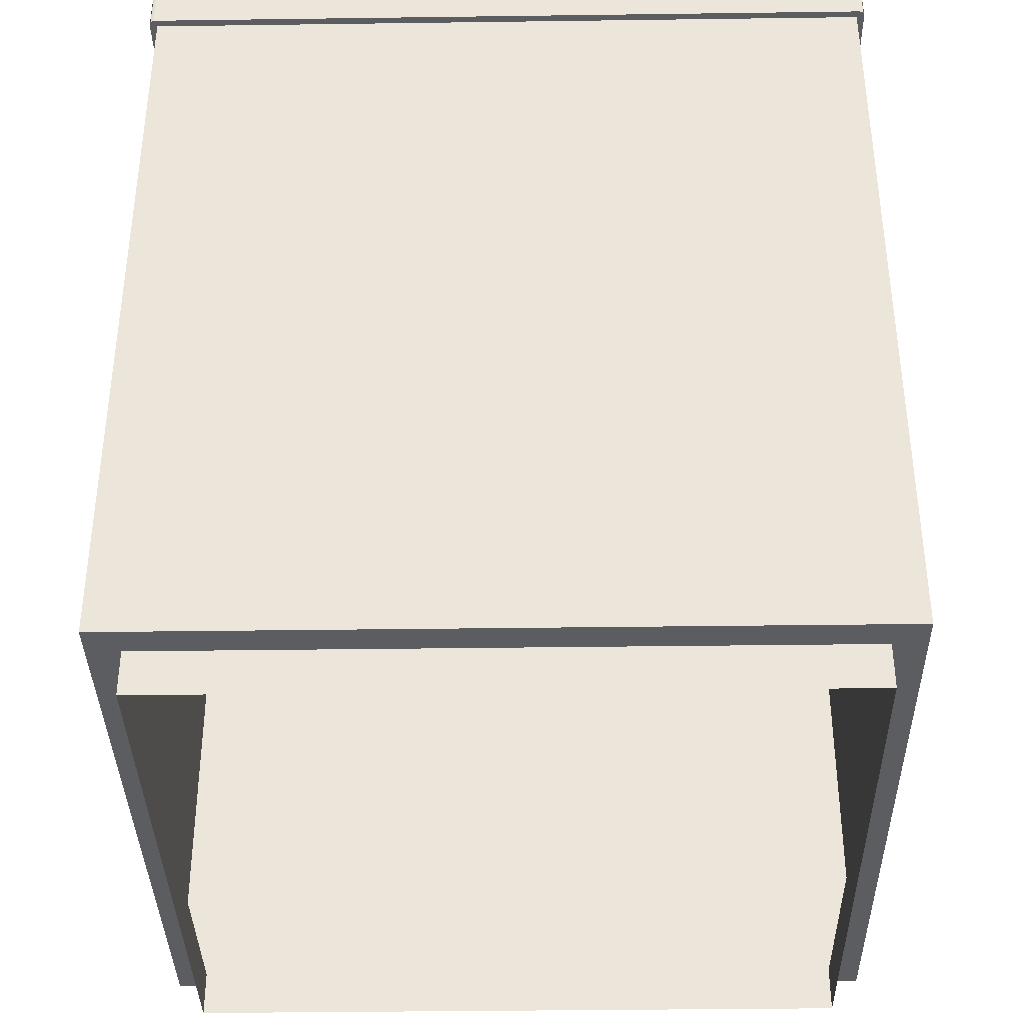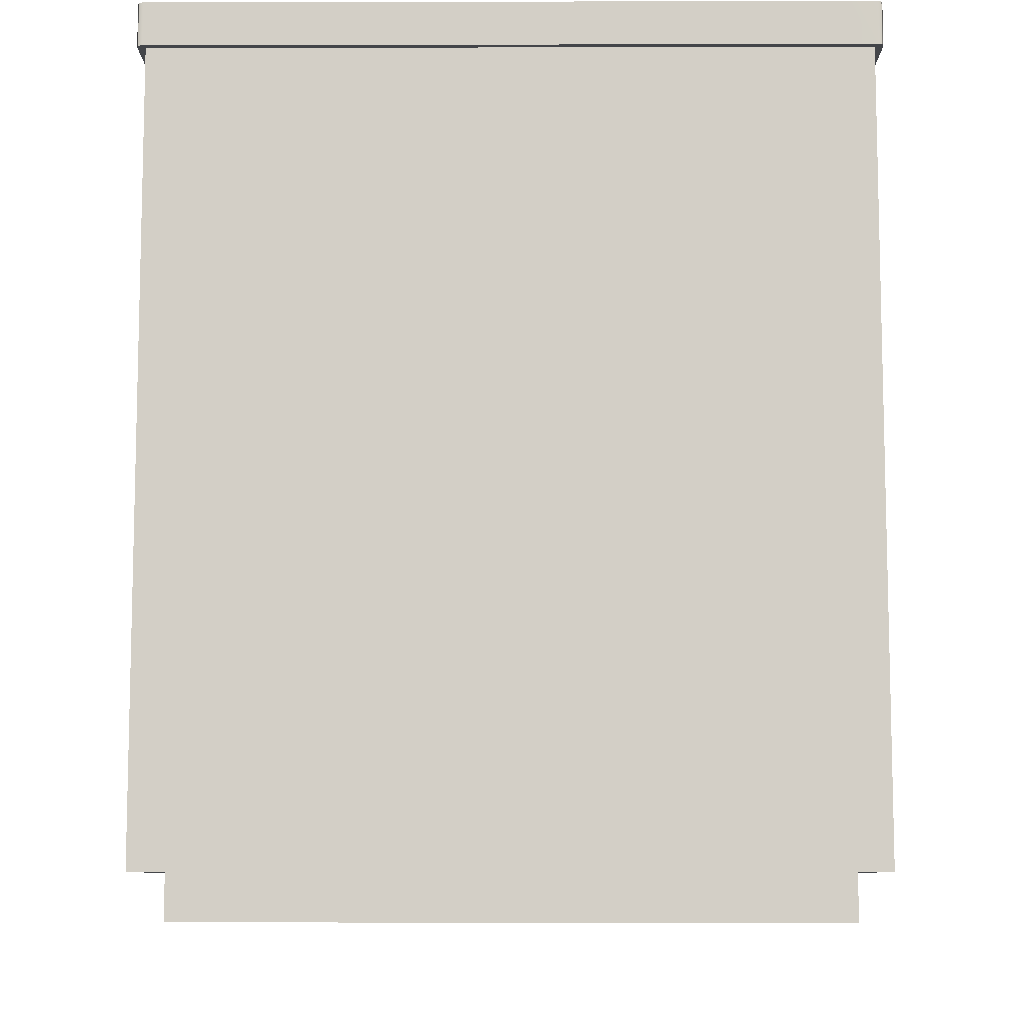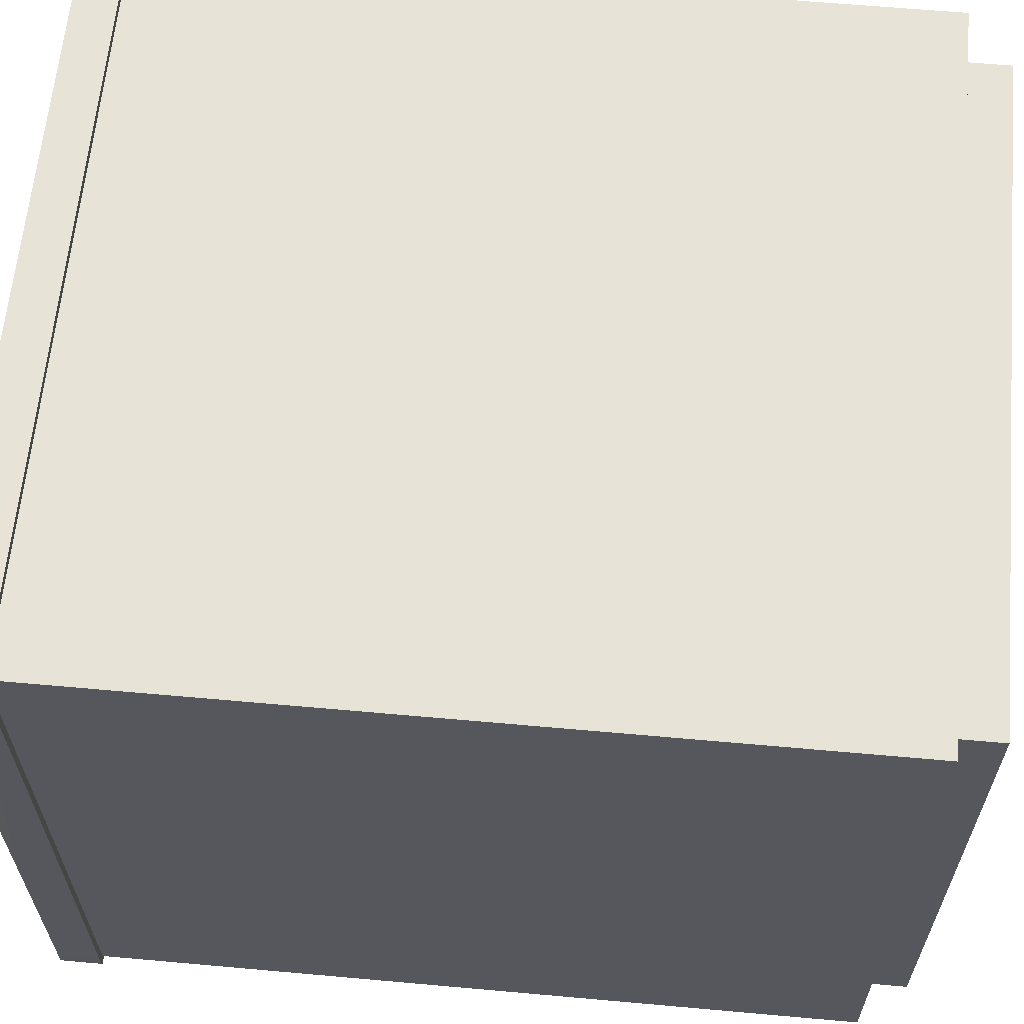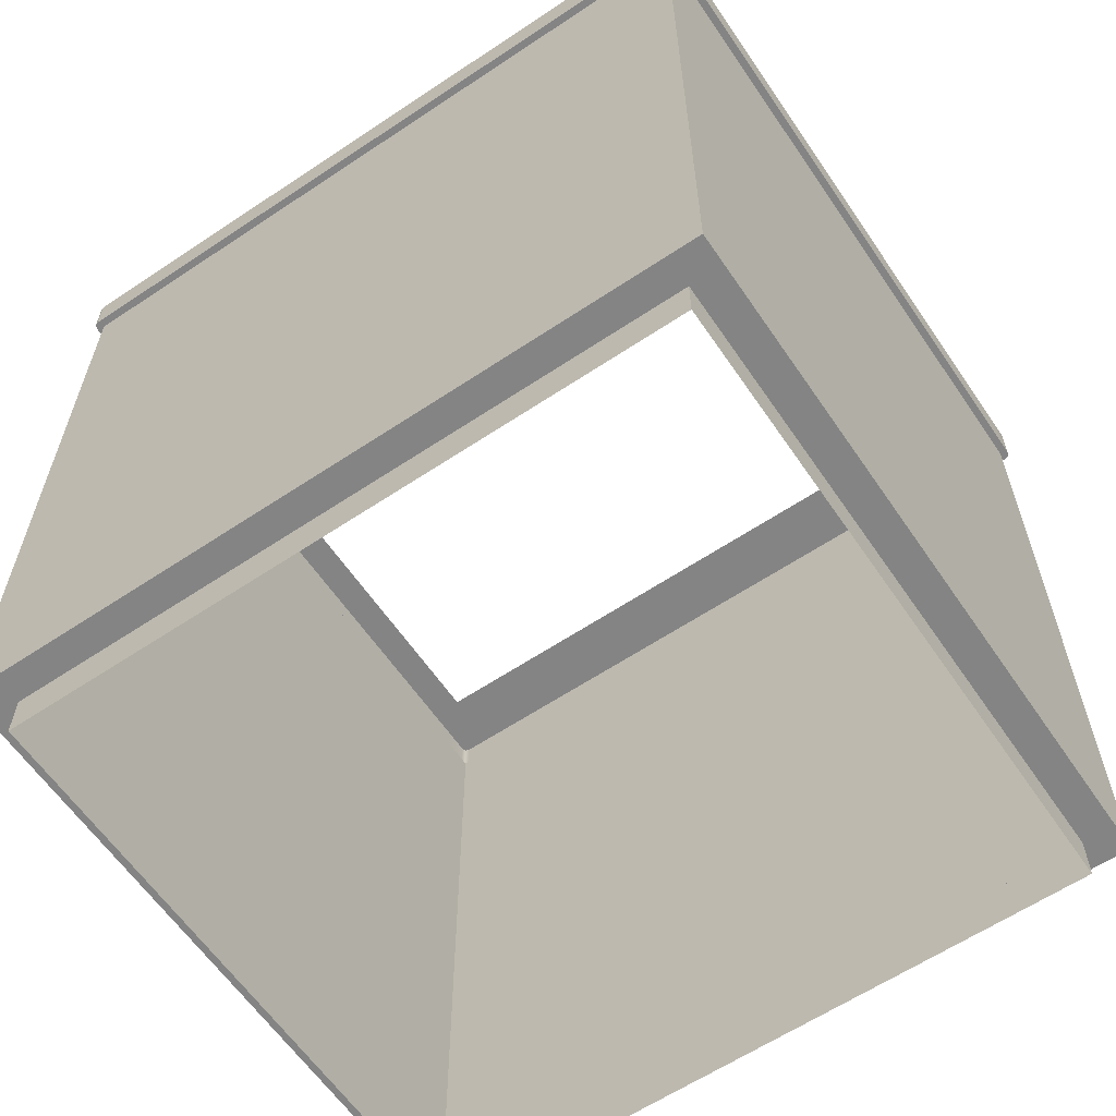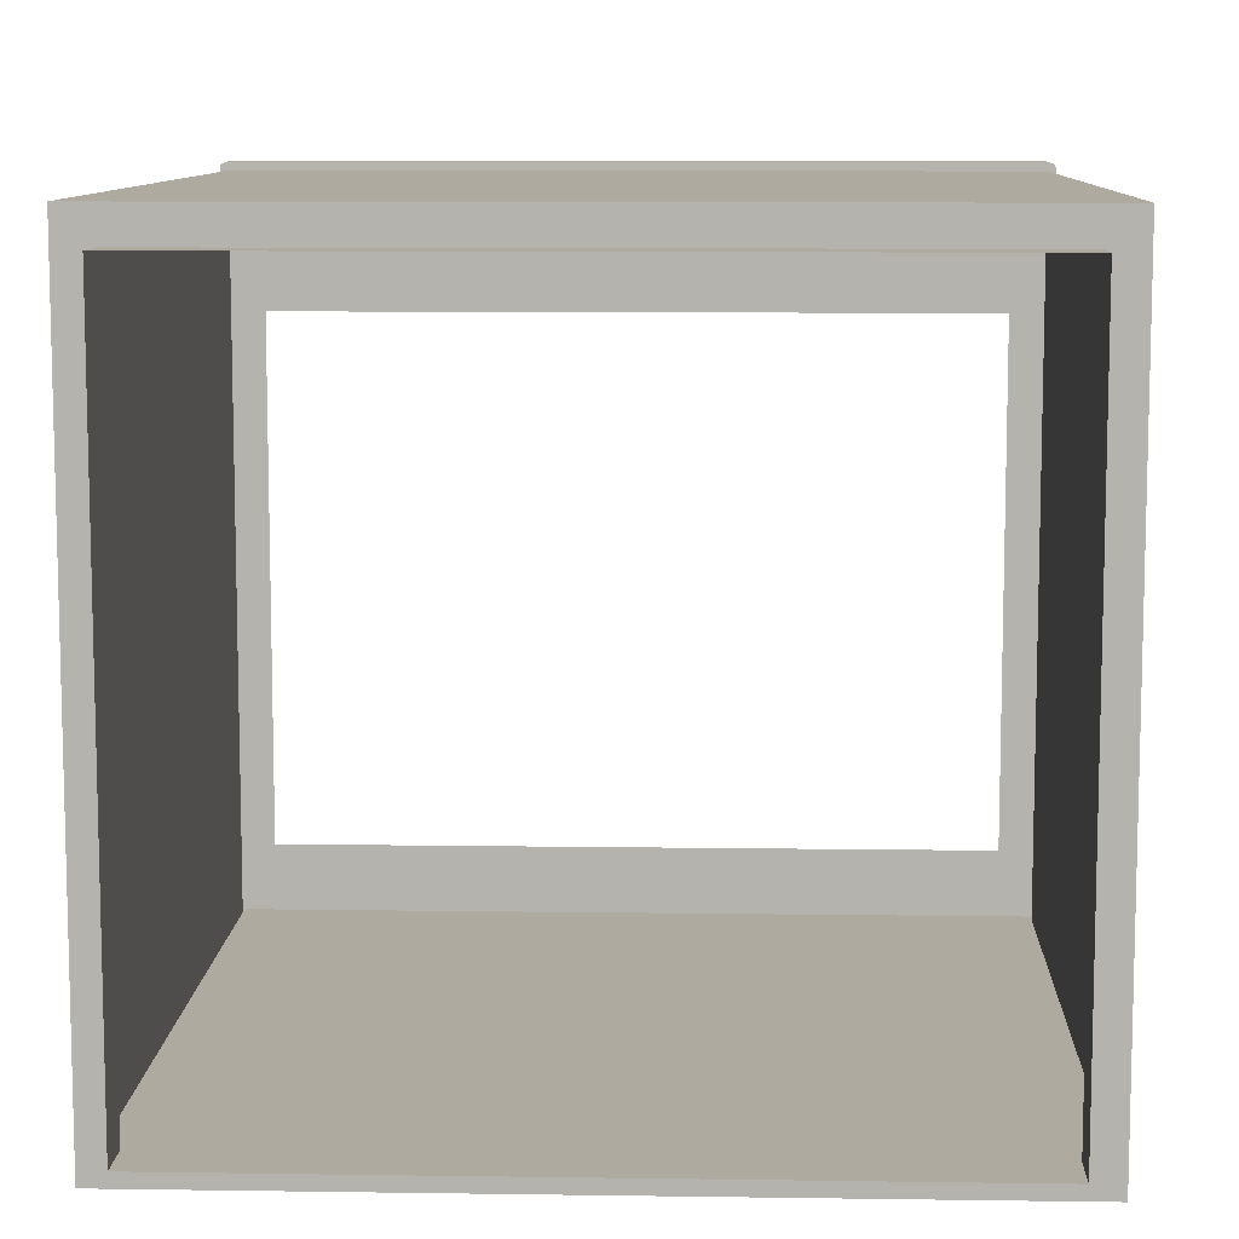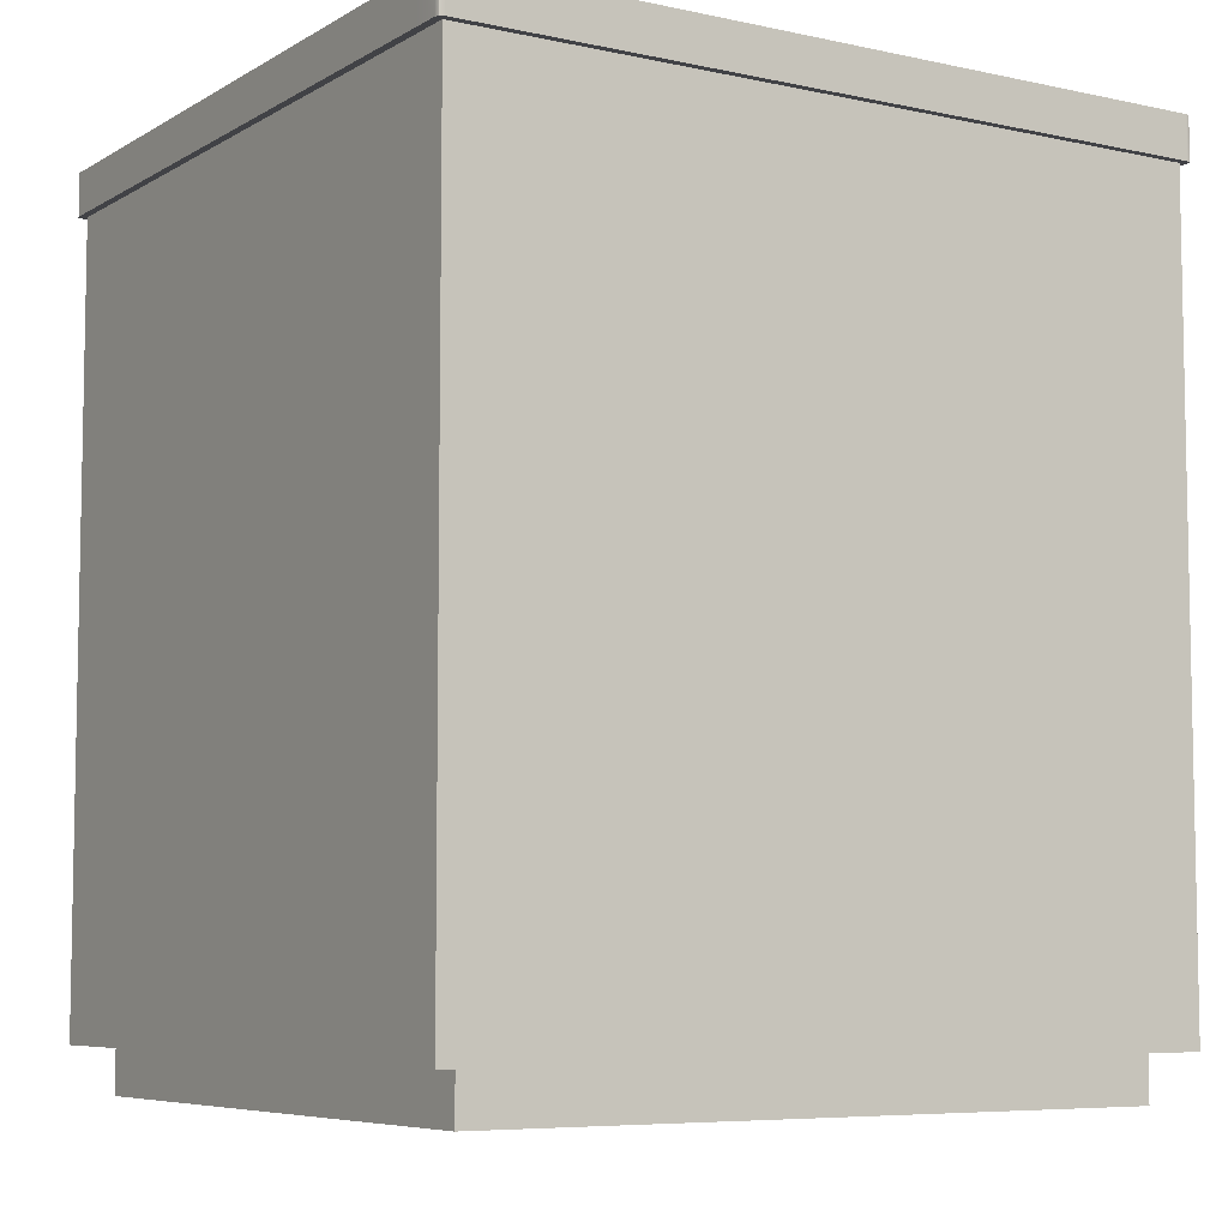
<metadata>
{"format":"obj","ext":"obj","renderer":"f3d","projection":"perspective","resolution":1024,"background":"white","views":[{"elev":-36.9,"azim":-179.0,"up":"+Z"},{"elev":-8.9,"azim":-89.7,"up":"+Z"},{"elev":62.3,"azim":95.2,"up":"+Y"},{"elev":-61.4,"azim":-145.8,"up":"+Z"},{"elev":9.4,"azim":-177.8,"up":"+Y"},{"elev":-6.7,"azim":-32.3,"up":"+Z"}]}
</metadata>
<code>
v 0.4024 0.3931 -0.6963
v 0.4024 0.3931 -0.6419
v 0.4024 -0.3617 -0.6419
v 0.4024 -0.3617 -0.6963
v 0.4411 -0.3959 -0.6419
v 0.4411 -0.3959 0.281
v -0.4411 -0.3959 0.281
v -0.4411 -0.3959 -0.6419
v 0.4411 0.4296 0.281
v 0.4411 -0.3647 0.281
v 0.4411 -0.3647 -0.6419
v 0.4411 0.4296 -0.6419
v 0.4504 -0.3982 0.3317
v 0.4504 -0.3982 0.281
v 0.4504 -0.3647 0.281
v 0.4504 -0.3647 0.3317
v 0.4504 0.4319 0.3317
v 0.4504 0.4319 0.281
v 0.4411 -0.3959 -0.6419
v 0.4411 -0.3959 0.281
v 0.4411 0.4296 0.281
v 0.4504 0.4319 0.281
v 0.4504 -0.3647 0.281
v 0.4411 -0.3647 0.281
v 0.4434 -0.4052 0.281
v -0.4434 -0.4052 0.281
v -0.4411 -0.3959 0.281
v 0.4411 -0.3959 0.281
v -0.4024 -0.3617 -0.6419
v -0.4024 0.3931 -0.6419
v -0.4024 0.3931 -0.6963
v -0.4024 -0.3617 -0.6963
v -0.4024 0.3931 -0.6419
v 0.4024 0.3931 -0.6419
v 0.4024 0.3931 -0.6963
v -0.4024 0.3931 -0.6963
v -0.4411 -0.3647 -0.6419
v -0.4411 -0.3647 0.281
v -0.4411 0.4296 0.281
v -0.4411 0.4296 -0.6419
v -0.4504 -0.3647 0.281
v -0.4504 -0.3982 0.281
v -0.4504 -0.3982 0.3317
v -0.4504 -0.3647 0.3317
v -0.4434 -0.4052 0.281
v 0.4434 -0.4052 0.281
v 0.4434 -0.4052 0.3317
v -0.4434 -0.4052 0.3317
v -0.4504 0.4319 0.3317
v -0.4504 0.4319 0.281
v -0.4411 -0.3959 -0.6419
v -0.4411 -0.3959 0.281
v 0.4024 -0.3617 -0.6419
v -0.4024 -0.3617 -0.6419
v -0.4024 -0.3617 -0.6963
v 0.4024 -0.3617 -0.6963
v 0.4411 0.4296 -0.6419
v -0.4411 0.4296 -0.6419
v -0.4411 0.4296 0.281
v 0.4411 0.4296 0.281
v 0.4487 -0.4035 0.3317
v -0.4487 -0.4035 0.3317
v -0.4434 -0.4052 0.3317
v 0.4434 -0.4052 0.3317
v 0.4434 0.439 0.281
v -0.4434 0.439 0.281
v -0.4434 0.439 0.3317
v 0.4434 0.439 0.3317
v 0.4411 0.4296 -0.6419
v 0.4411 -0.3647 -0.6419
v 0.4024 -0.3617 -0.6419
v 0.4024 0.3931 -0.6419
v 0.4411 -0.3959 -0.6419
v -0.4411 -0.3959 -0.6419
v -0.4024 -0.3617 -0.6419
v -0.4411 -0.3647 -0.6419
v -0.4411 0.4296 -0.6419
v -0.4024 0.3931 -0.6419
v -0.4487 -0.4035 0.3317
v -0.4487 -0.4035 0.281
v -0.4487 -0.4035 0.3317
v -0.4487 -0.4035 0.281
v -0.4487 -0.4035 0.281
v -0.4504 -0.3982 0.281
v 0.4487 -0.4035 0.281
v 0.4487 -0.4035 0.3317
v 0.4487 -0.4035 0.281
v 0.4487 -0.4035 0.3317
v 0.4504 -0.3982 0.281
v 0.4487 -0.4035 0.281
v -0.4487 0.4372 0.3317
v -0.4487 0.4372 0.281
v -0.4487 0.4372 0.3317
v -0.4487 0.4372 0.281
v 0.4487 0.4372 0.281
v 0.4487 0.4372 0.3317
v 0.4487 0.4372 0.281
v 0.4487 0.4372 0.3317
v 0.4434 0.439 0.281
v 0.4487 0.4372 0.281
v -0.4411 0.4296 0.281
v -0.4504 0.4319 0.281
v -0.4487 0.4372 0.281
v 0.4487 0.4372 0.3317
v -0.4487 0.4372 0.3317
v -0.4504 0.4319 0.3317
v 0.4504 0.4319 0.3317
v 0.4434 0.439 0.3317
v -0.4434 0.439 0.3317
v 0.4504 -0.3647 0.3317
v -0.4504 -0.3647 0.3317
v -0.4504 -0.3982 0.3317
v 0.4504 -0.3982 0.3317
v 0.4504 -0.3647 0.3317
v 0.4504 0.4319 0.3317
v 0.4108 0.2742 0.3317
v 0.4108 -0.3291 0.3317
v -0.4071 0.2742 0.3317
v 0.4108 0.2742 0.3317
v -0.4504 0.4319 0.3317
v -0.4504 -0.3647 0.3317
v -0.4071 -0.3291 0.3317
v -0.4071 0.2742 0.3317
v 0.4108 -0.3291 0.3317
v -0.4504 -0.3647 0.281
v -0.4411 -0.3647 0.281
v -0.4434 0.439 0.281
f 4 1 2
f 2 3 4
f 8 5 6
f 6 7 8
f 12 9 10
f 10 11 12
f 20 19 11
f 11 10 20
f 24 21 22
f 22 23 24
f 28 25 26
f 26 27 28
f 32 29 30
f 30 31 32
f 36 33 34
f 34 35 36
f 40 37 38
f 38 39 40
f 52 38 37
f 37 51 52
f 56 53 54
f 54 55 56
f 60 57 58
f 58 59 60
f 64 61 62
f 62 63 64
f 72 69 70
f 70 71 72
f 70 73 71
f 71 73 74
f 74 75 71
f 74 76 75
f 75 76 77
f 77 78 75
f 78 77 69
f 69 72 78
f 83 84 27
f 28 89 90
f 21 99 100
f 101 102 103
f 107 104 105
f 105 106 107
f 104 108 109
f 109 105 104
f 113 110 111
f 111 112 113
f 61 113 112
f 112 62 61
f 117 114 115
f 115 116 117
f 119 107 106
f 106 118 119
f 123 120 121
f 121 122 123
f 122 111 110
f 110 124 122
f 84 125 126
f 126 27 84
f 26 83 27
f 101 103 127
f 101 126 125
f 125 102 101
f 21 100 22
f 21 101 127
f 127 99 21
f 28 90 25
f 89 28 24
f 24 23 89
f 16 13 14
f 14 15 16
f 18 17 16
f 16 15 18
f 44 41 42
f 42 43 44
f 48 45 46
f 46 47 48
f 50 41 44
f 44 49 50
f 68 65 66
f 66 67 68
f 45 48 79
f 79 80 45
f 82 81 43
f 43 42 82
f 47 46 85
f 85 86 47
f 88 87 14
f 14 13 88
f 50 49 91
f 91 92 50
f 94 93 67
f 67 66 94
f 17 18 95
f 95 96 17
f 98 97 65
f 65 68 98

</code>
